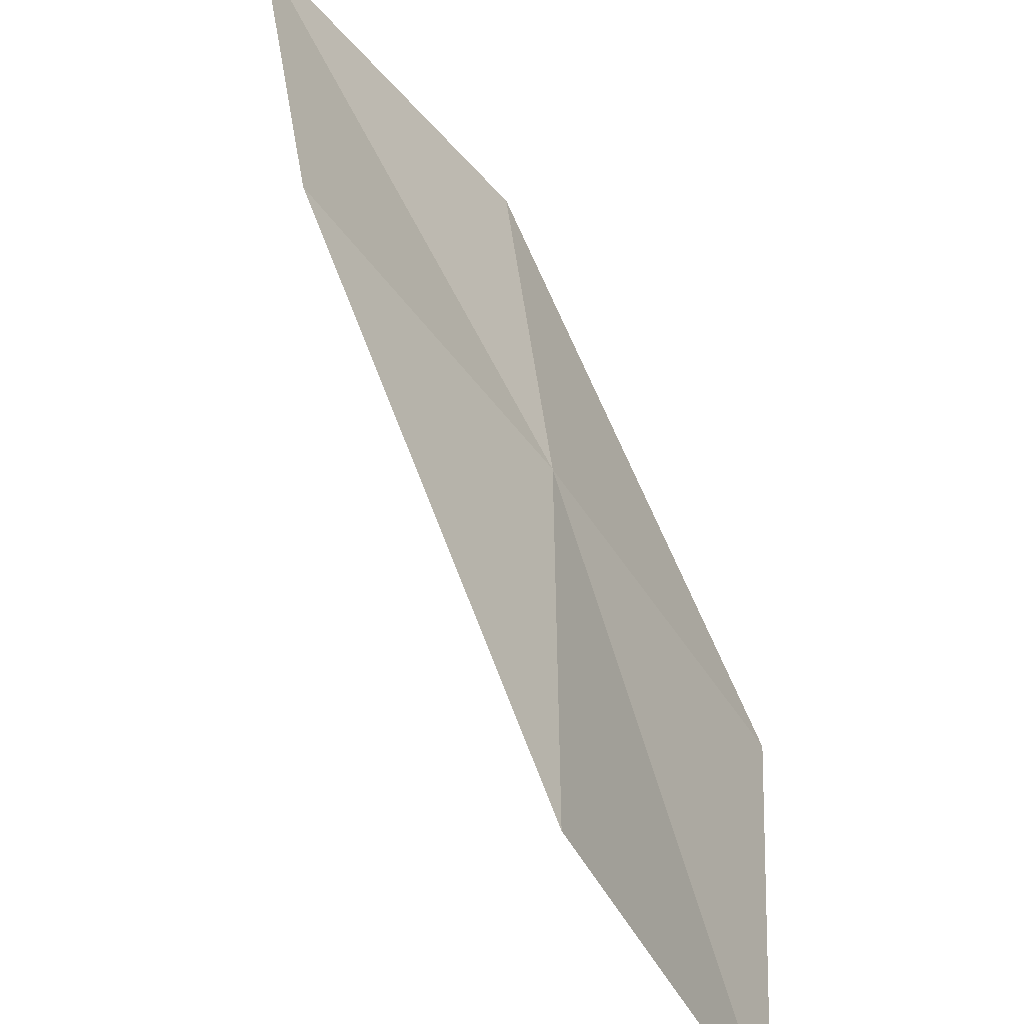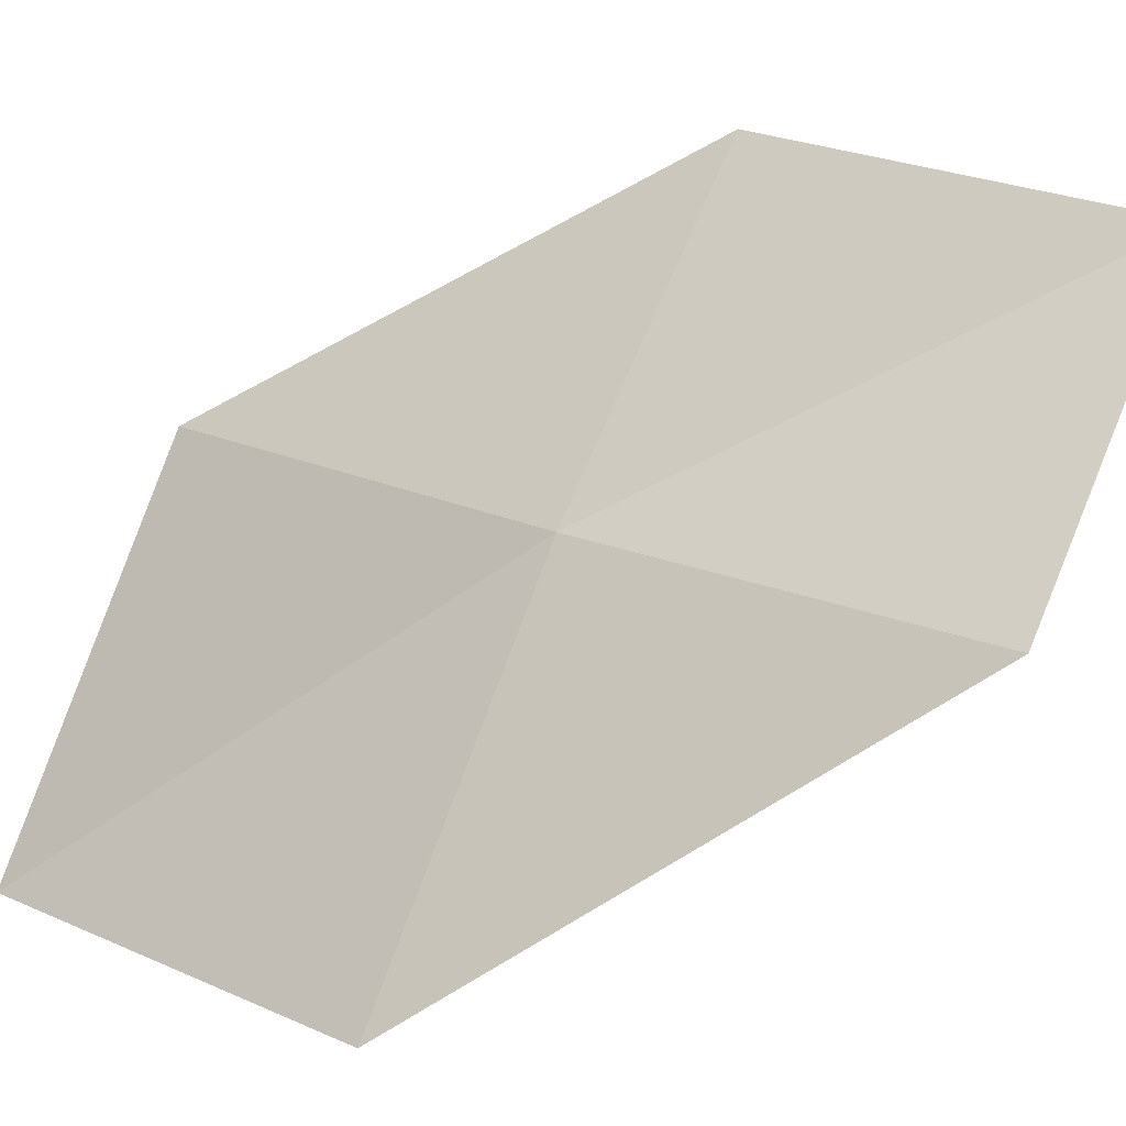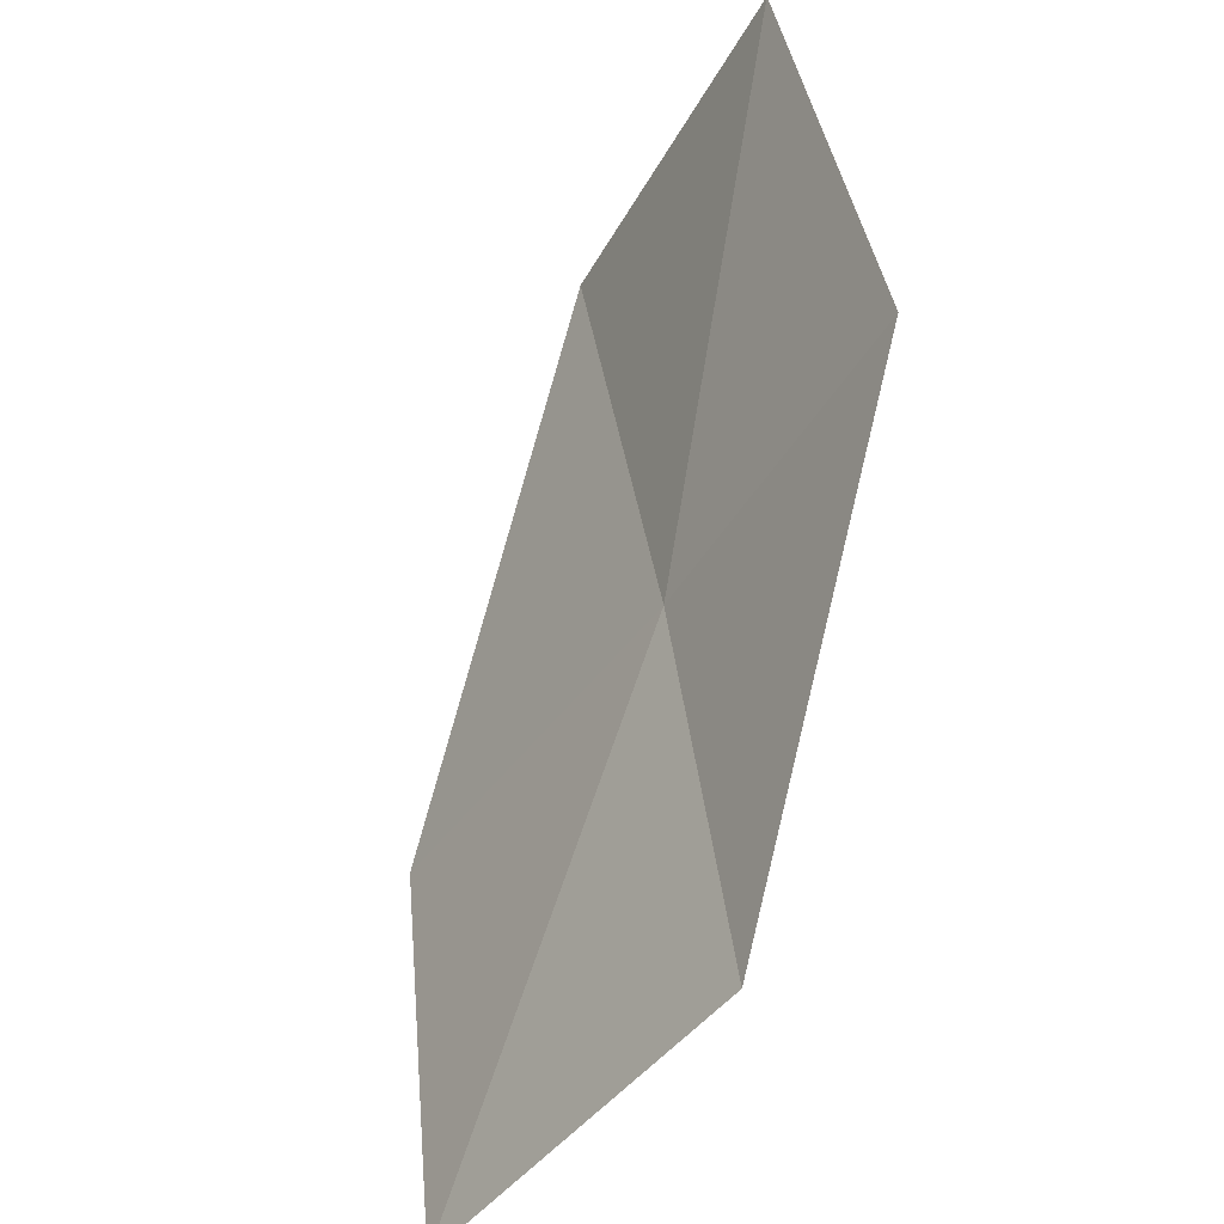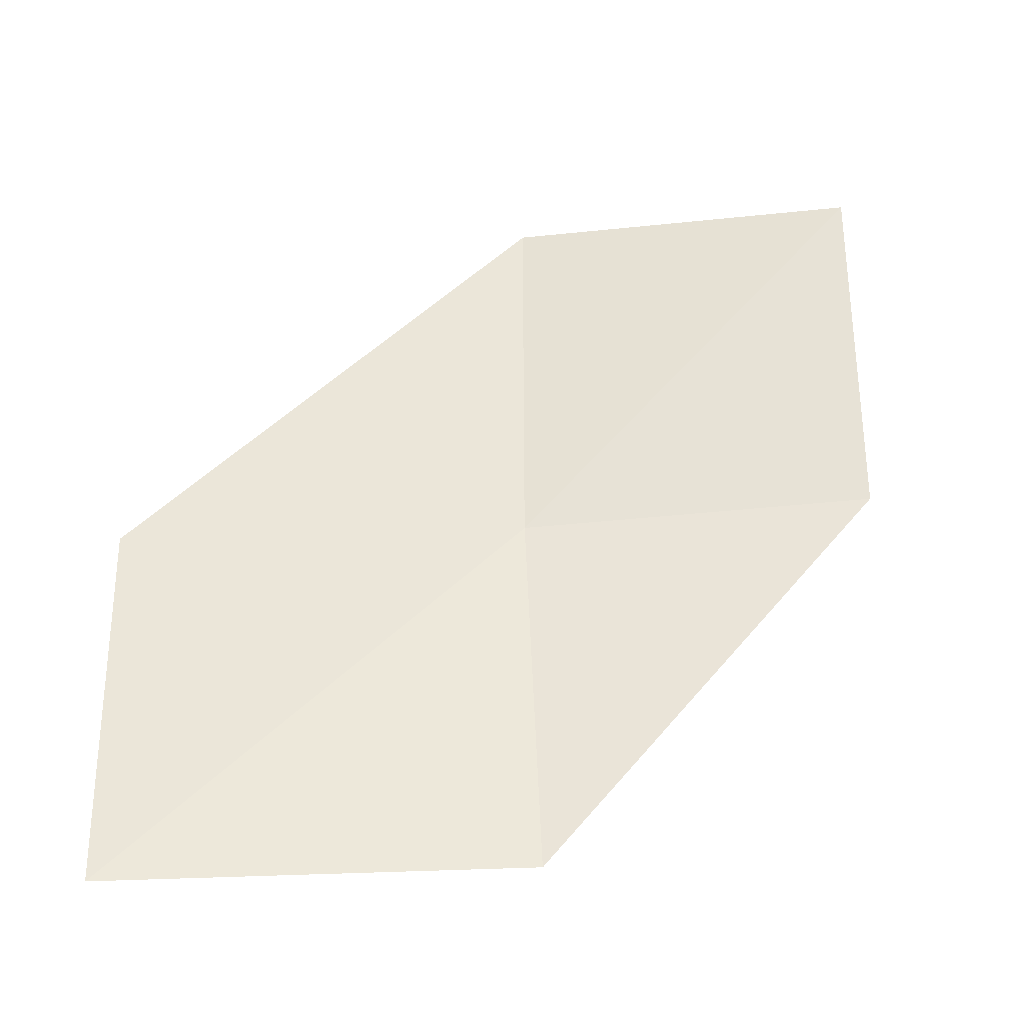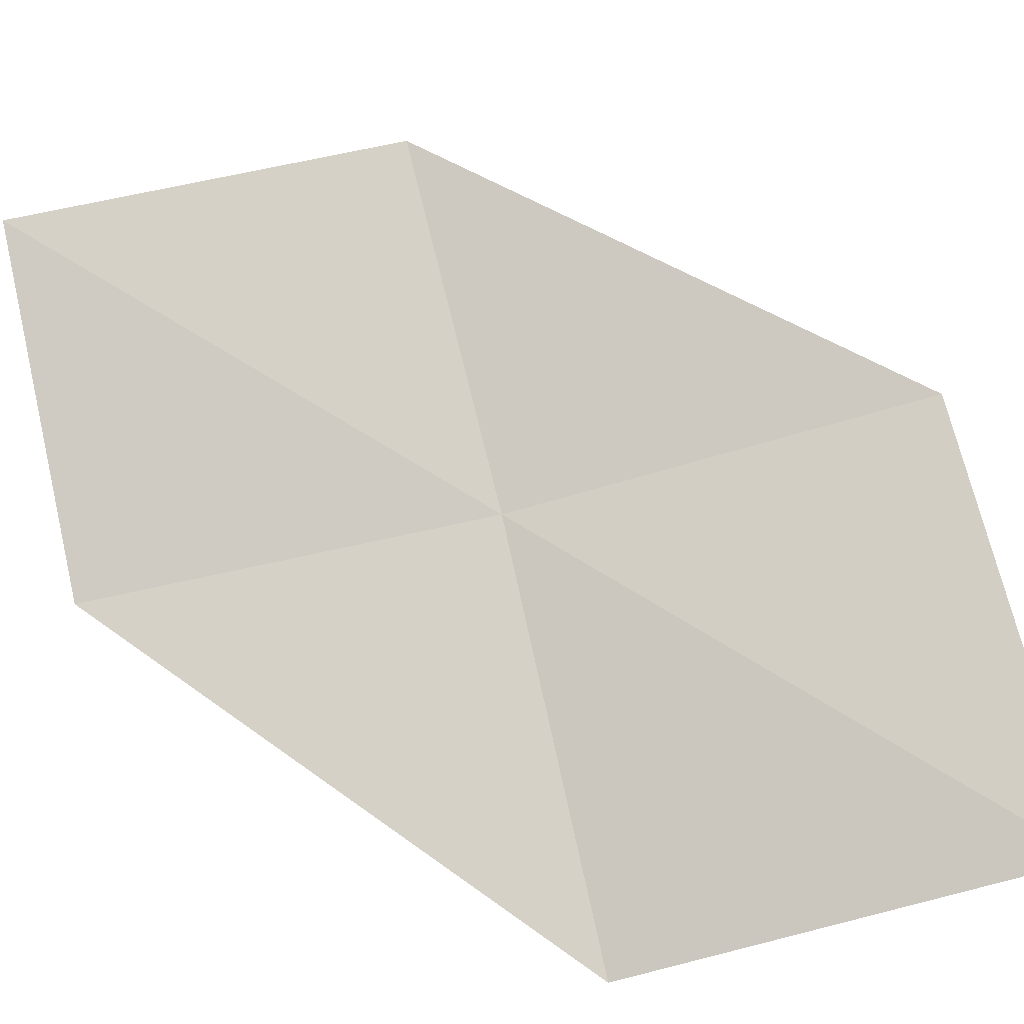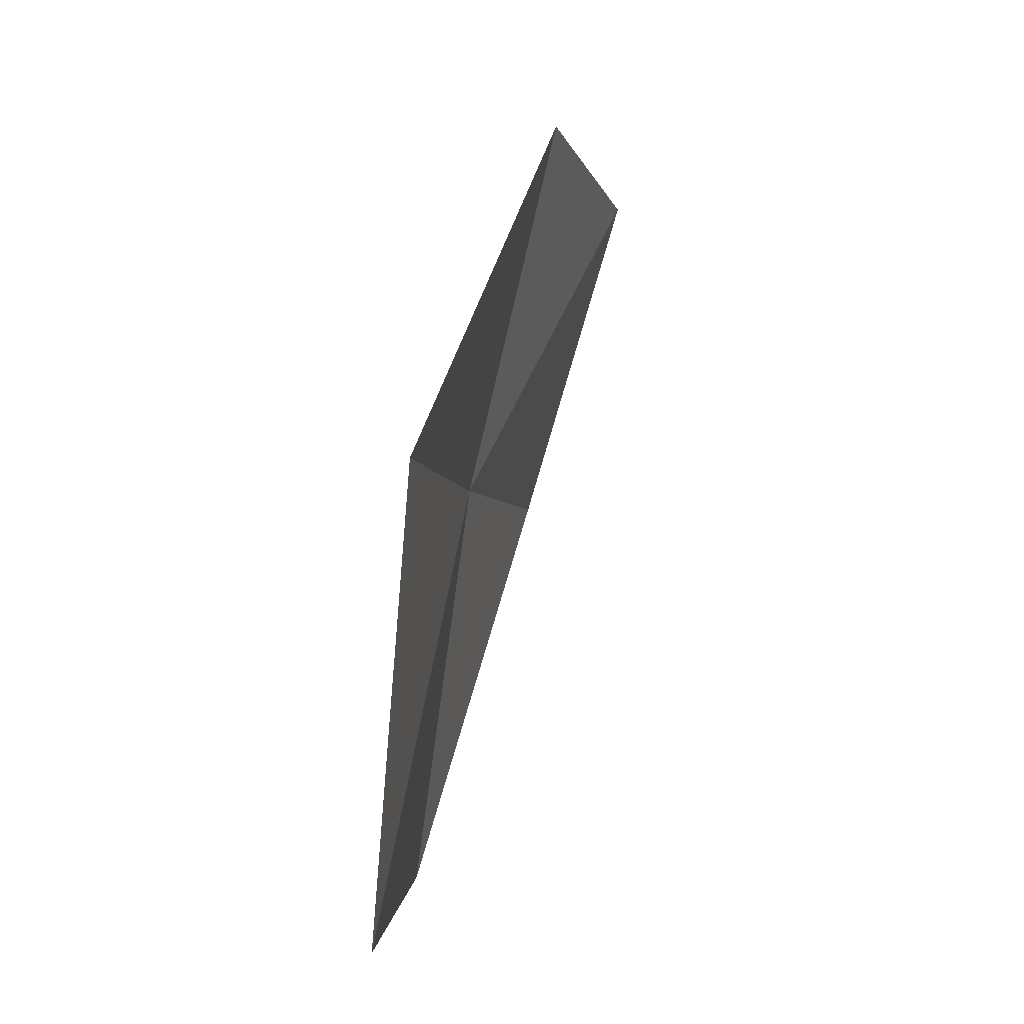
<metadata>
{"format":"obj","ext":"obj","renderer":"f3d","projection":"perspective","resolution":1024,"background":"white","views":[{"elev":49.7,"azim":5.6,"up":"+Z"},{"elev":13.0,"azim":132.0,"up":"+Z"},{"elev":-44.9,"azim":-64.0,"up":"+Y"},{"elev":-46.1,"azim":-119.3,"up":"+Y"},{"elev":-43.1,"azim":-68.1,"up":"+Z"},{"elev":-5.2,"azim":156.1,"up":"+Y"}]}
</metadata>
<code>
v 13.13 -0.8549 15.84
v 13.27 -2.202 15.98
v 13.91 -2.309 14.7
v 13.84 -0.902 14.59
v 12.44 -0.8094 16.85
v 12.86 0.4423 15.68
v 12.13 0.4176 16.66
f 1 3 2
f 1 4 3
f 1 2 5
f 1 6 4
f 1 5 7
f 1 7 6

</code>
